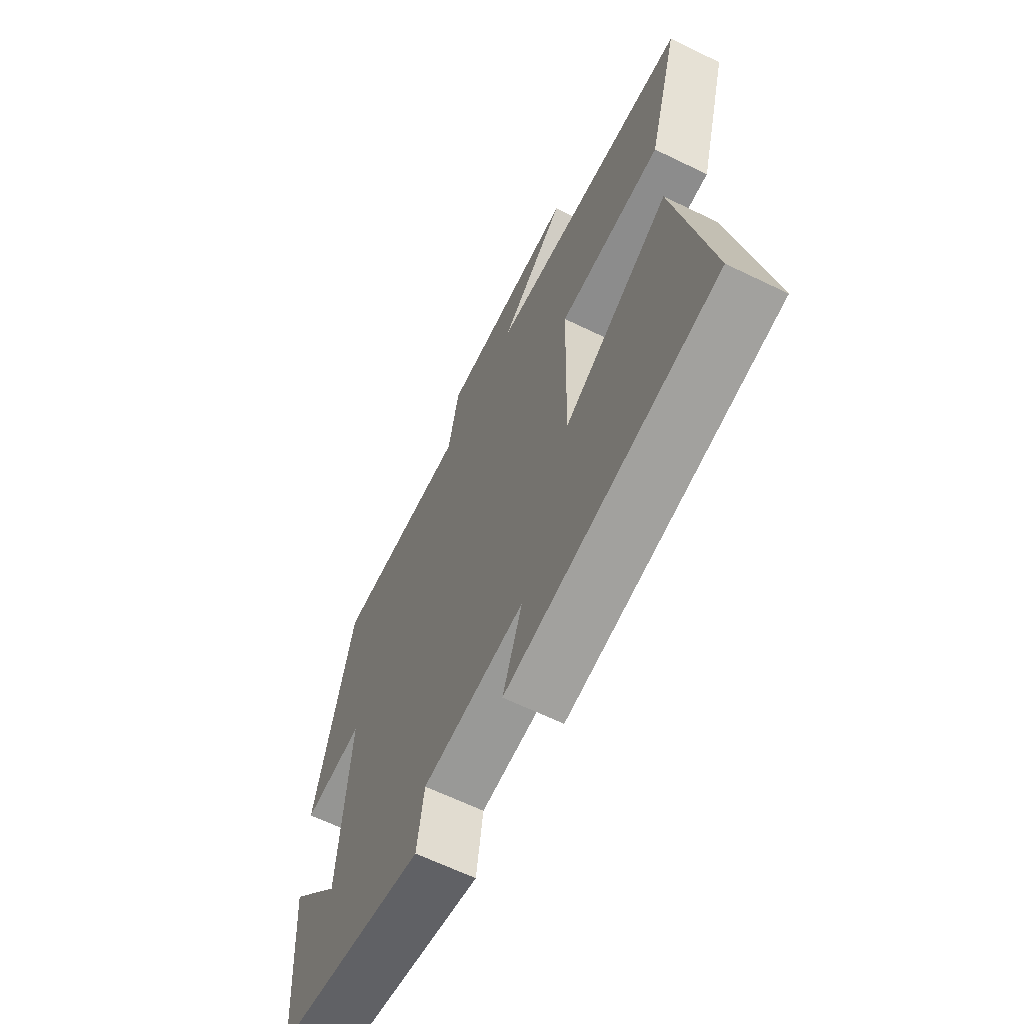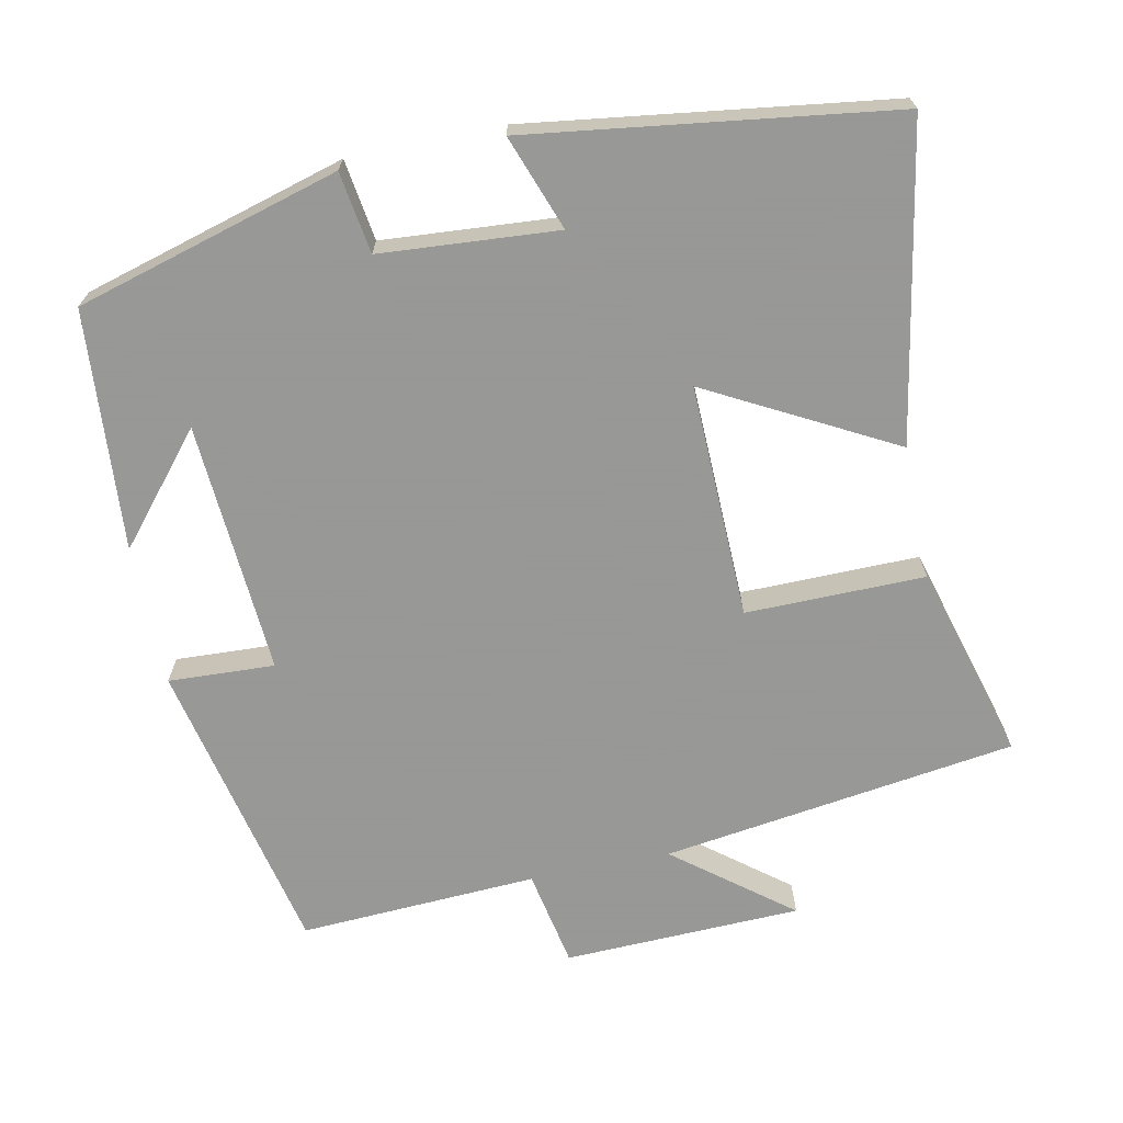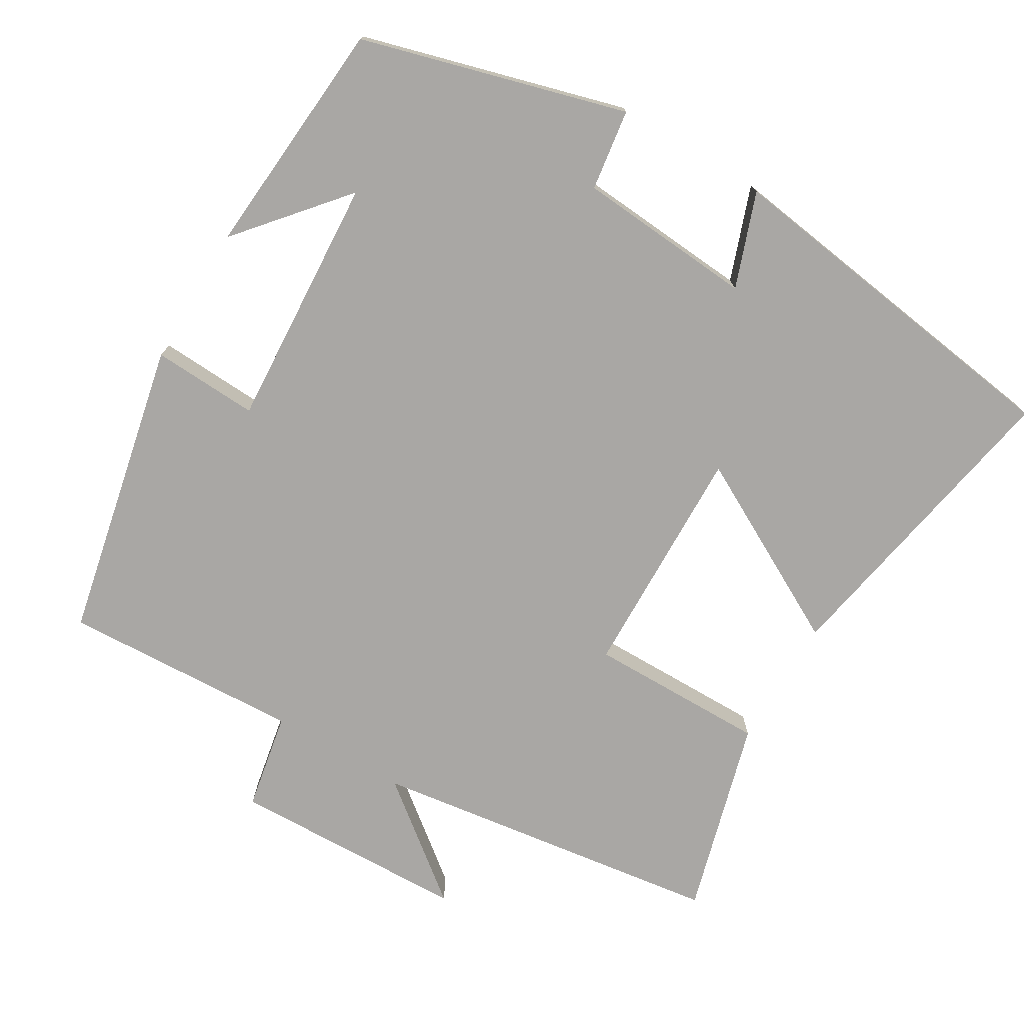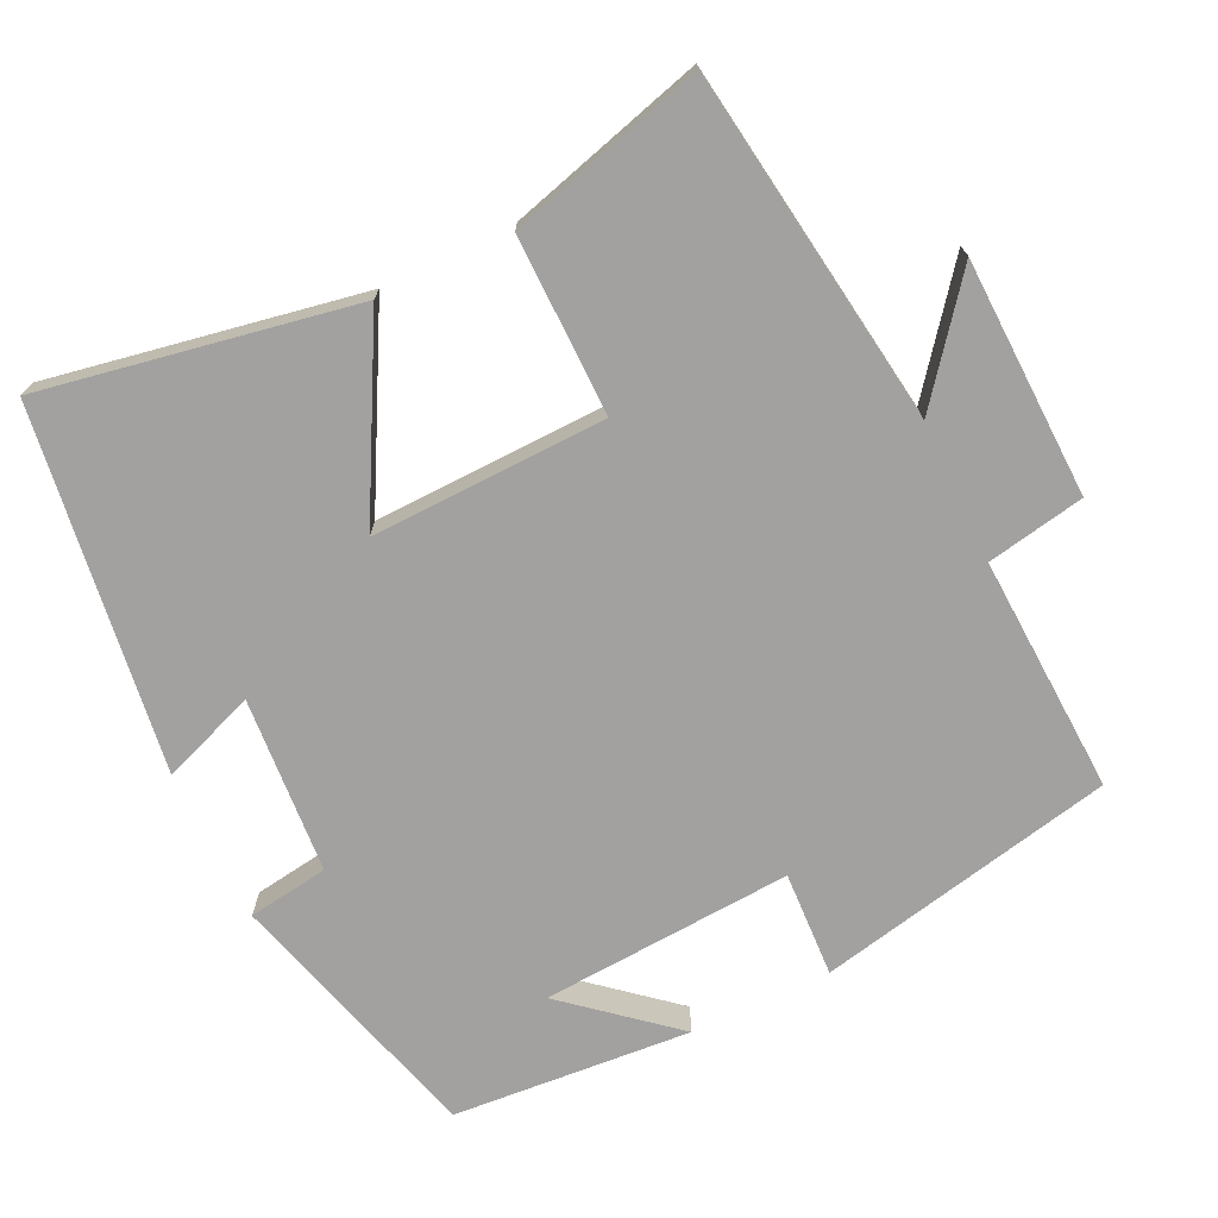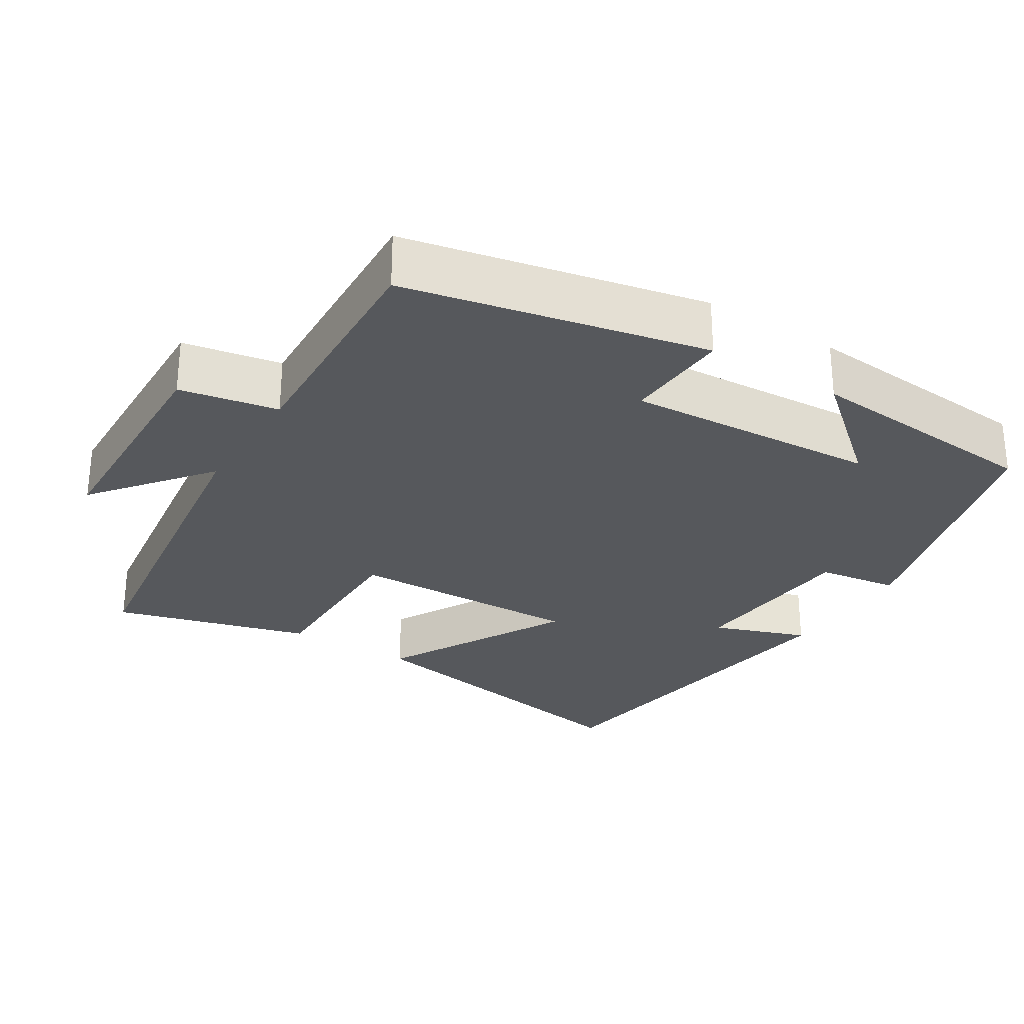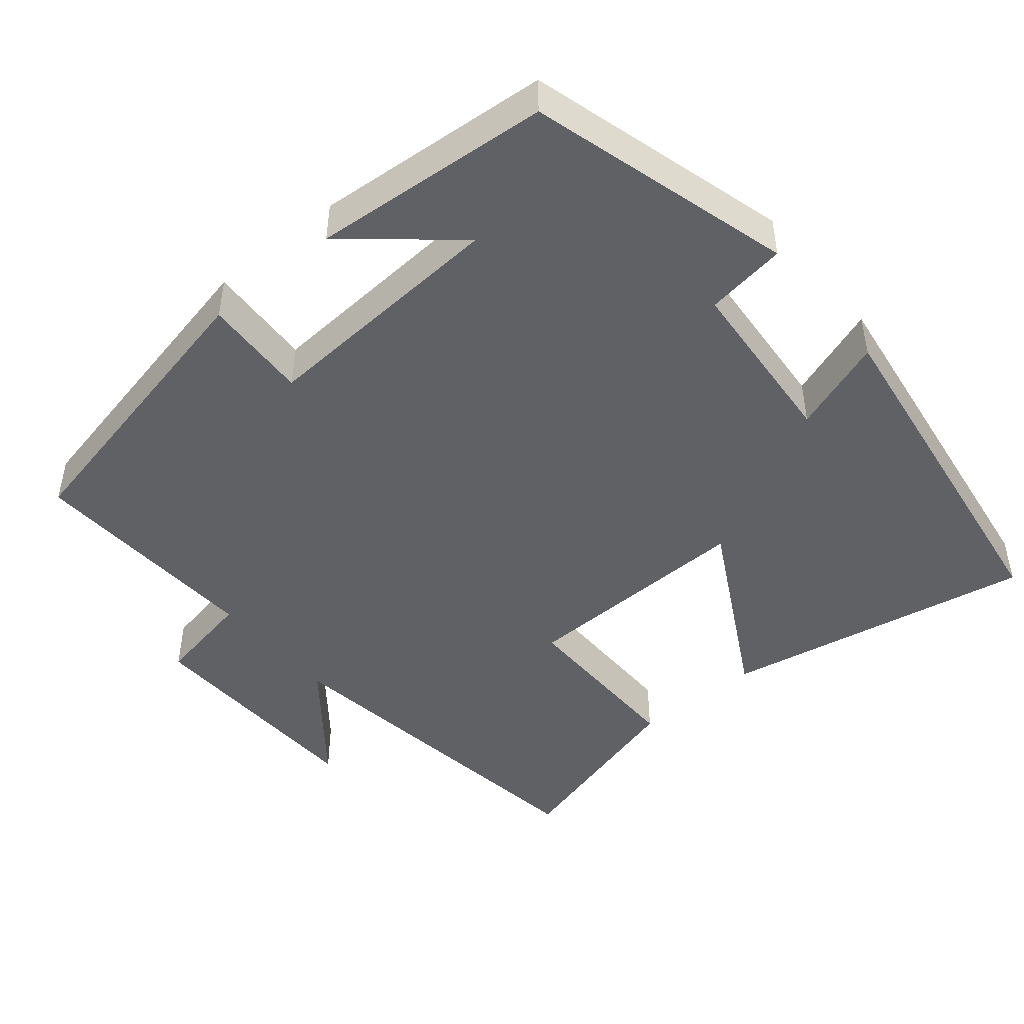
<metadata>
{"format":"obj","ext":"obj","renderer":"f3d","projection":"perspective","resolution":1024,"background":"white","views":[{"elev":-64.7,"azim":-116.0,"up":"+Z"},{"elev":-68.4,"azim":-168.3,"up":"+Y"},{"elev":-74.8,"azim":149.2,"up":"+Y"},{"elev":-72.2,"azim":-64.4,"up":"+Y"},{"elev":-28.3,"azim":57.9,"up":"+Y"},{"elev":-46.5,"azim":129.6,"up":"+Y"}]}
</metadata>
<code>
v -0.574 0.07 0.433
v -0.097 0.07 0.5
v -0.252 0.07 0.622
v 0.068 0.07 0.632
v 0.093 0.07 0.5
v 0.414 0.07 0.516
v 0.5 0.07 0.113
v 0.357 0.07 0.12
v 0.379 0.07 -0.22
v 0.5 0.07 -0.077
v 0.475 0.07 -0.4
v 0.12 0.07 -0.5
v 0.104 0.07 -0.391
v -0.134 0.07 -0.373
v -0.088 0.07 -0.5
v -0.577 0.07 -0.432
v -0.5 0.07 -0.011
v -0.251 0.07 -0.145
v -0.259 0.07 0.171
v -0.5 0.07 0.169
v -0.574 0 0.433
v -0.097 0 0.5
v -0.252 0 0.622
v 0.068 0 0.632
v 0.093 0 0.5
v 0.414 0 0.516
v 0.5 0 0.113
v 0.357 0 0.12
v 0.379 0 -0.22
v 0.5 0 -0.077
v 0.475 0 -0.4
v 0.12 0 -0.5
v 0.104 0 -0.391
v -0.134 0 -0.373
v -0.088 0 -0.5
v -0.577 0 -0.432
v -0.5 0 -0.011
v -0.251 0 -0.145
v -0.259 0 0.171
v -0.5 0 0.169
f 19 20 1 2
f 18 19 2
f 16 17 18
f 15 16 18
f 14 15 18
f 13 14 18 2
f 11 12 13
f 11 13 2
f 9 10 11
f 9 11 2
f 8 9 2
f 5 6 7 8
f 5 8 2
f 2 3 4 5
f 22 21 40 39
f 22 39 38
f 38 37 36
f 38 36 35
f 38 35 34
f 22 38 34 33
f 33 32 31
f 22 33 31
f 31 30 29
f 22 31 29
f 22 29 28
f 28 27 26 25
f 22 28 25
f 25 24 23 22
f 1 21 22 2
f 2 22 23 3
f 3 23 24 4
f 4 24 25 5
f 5 25 26 6
f 6 26 27 7
f 7 27 28 8
f 8 28 29 9
f 9 29 30 10
f 10 30 31 11
f 11 31 32 12
f 12 32 33 13
f 13 33 34 14
f 14 34 35 15
f 15 35 36 16
f 16 36 37 17
f 17 37 38 18
f 18 38 39 19
f 19 39 40 20
f 20 40 21 1

</code>
